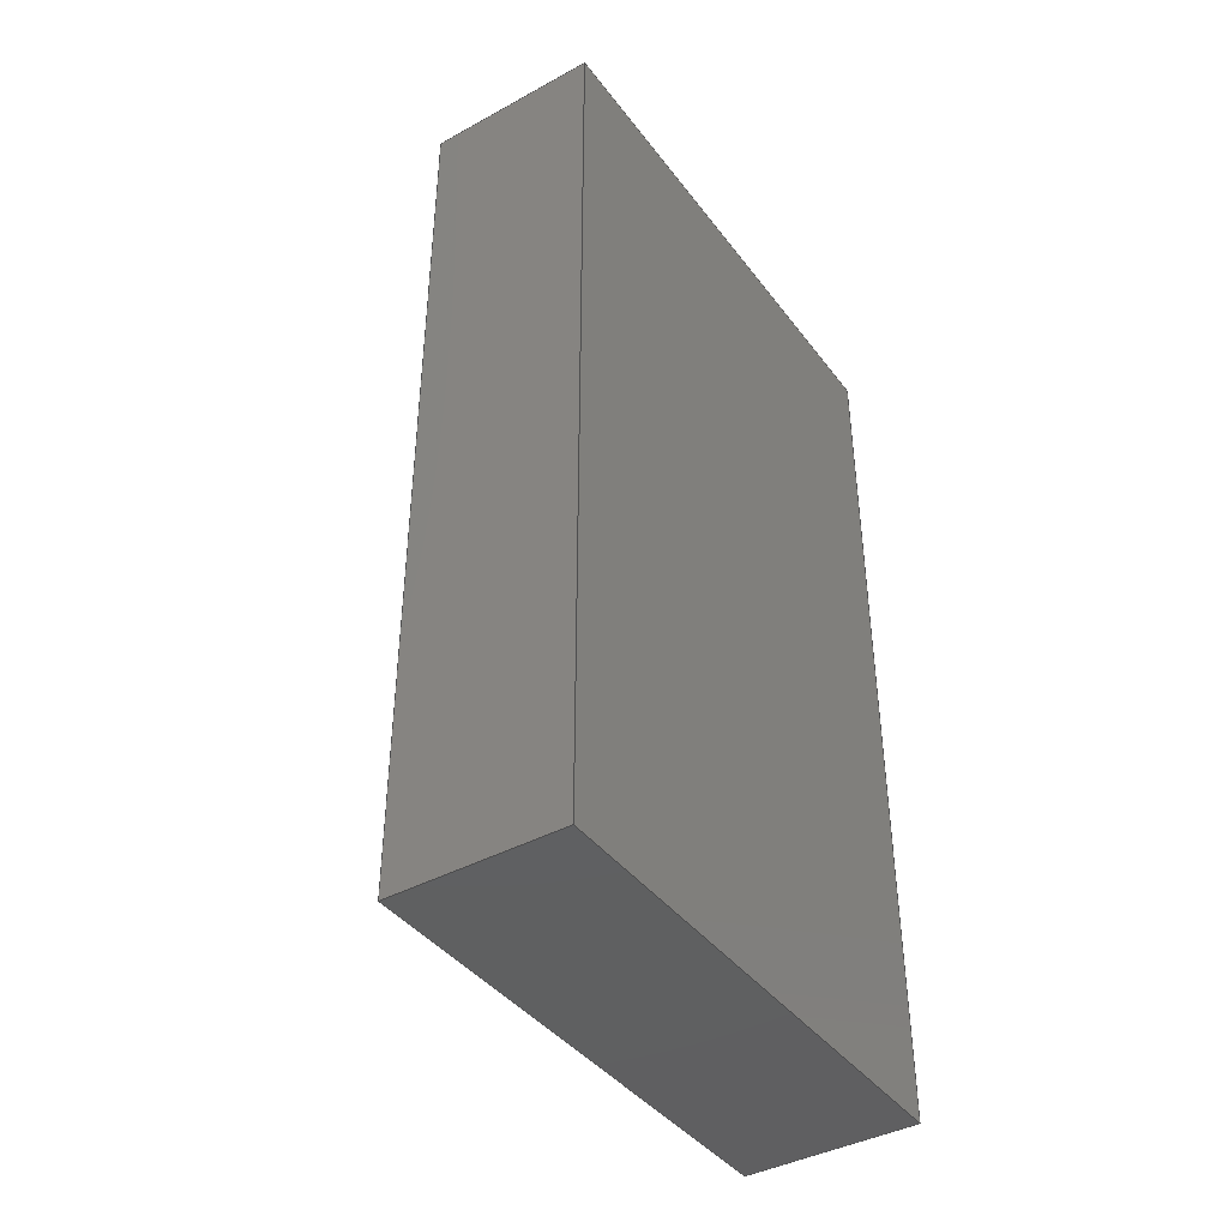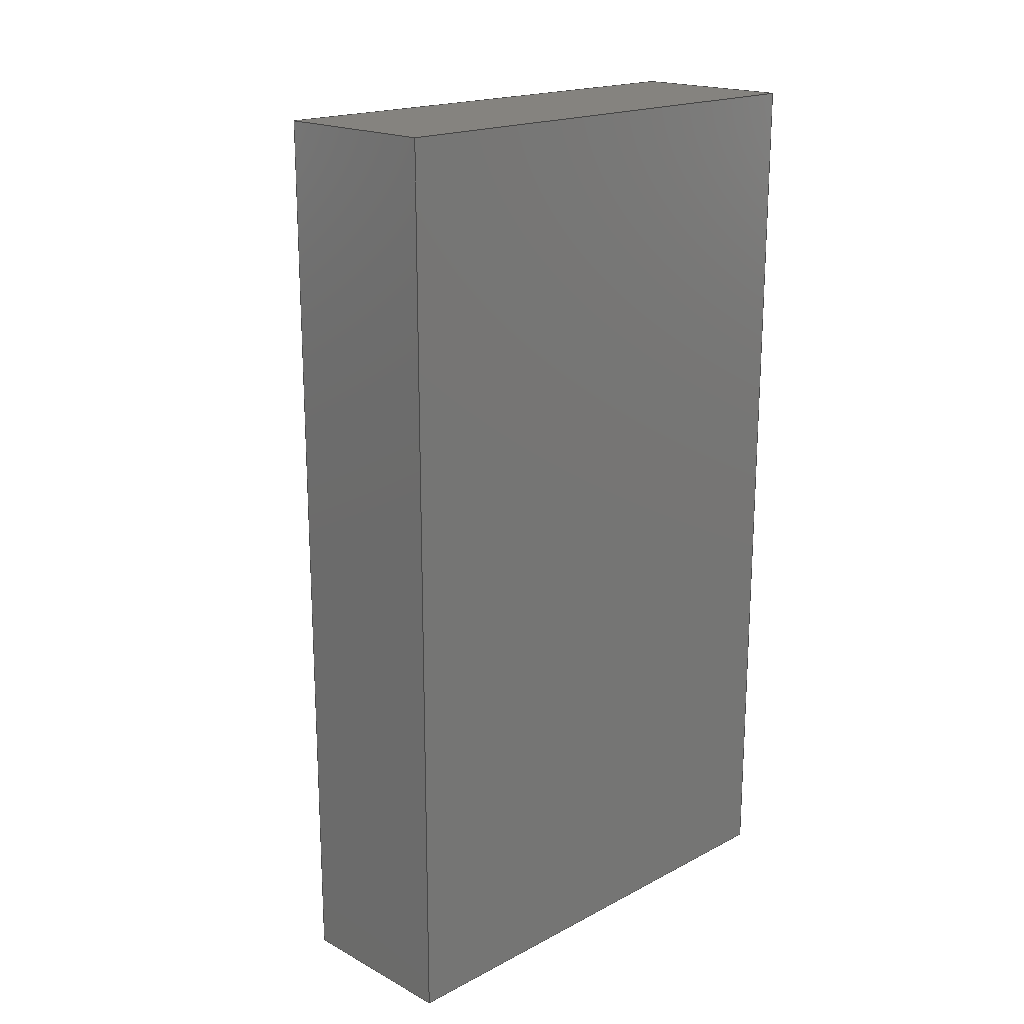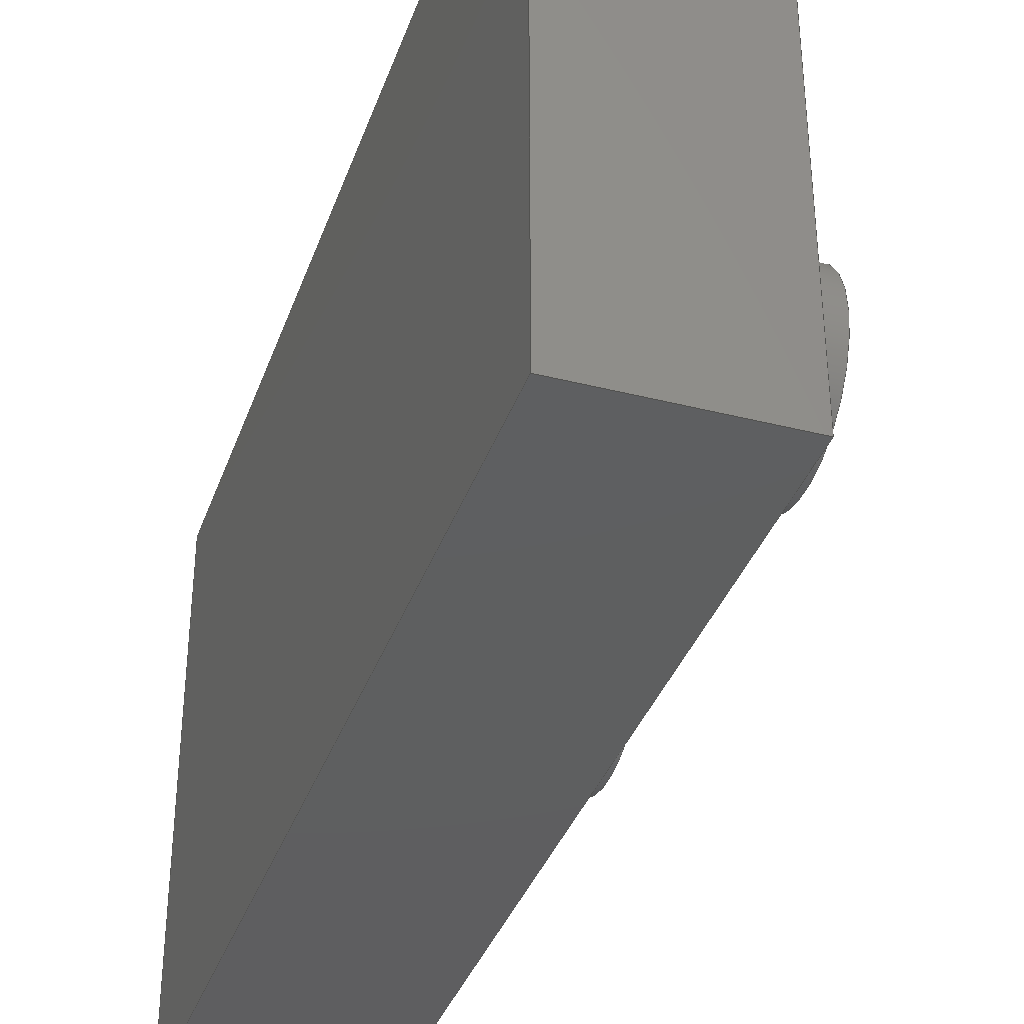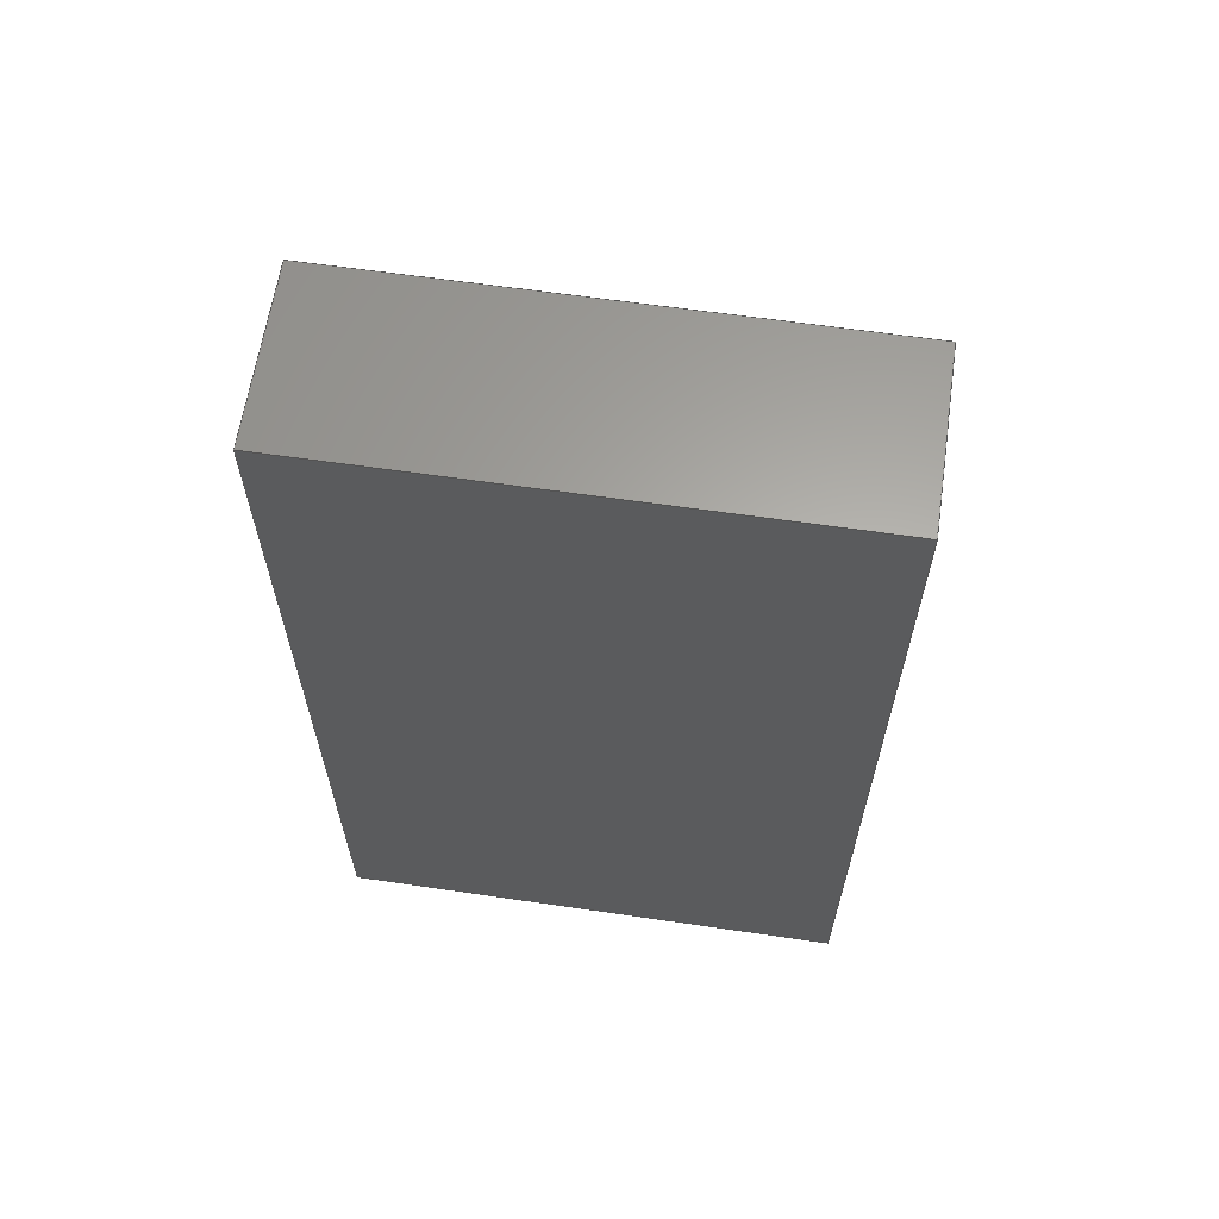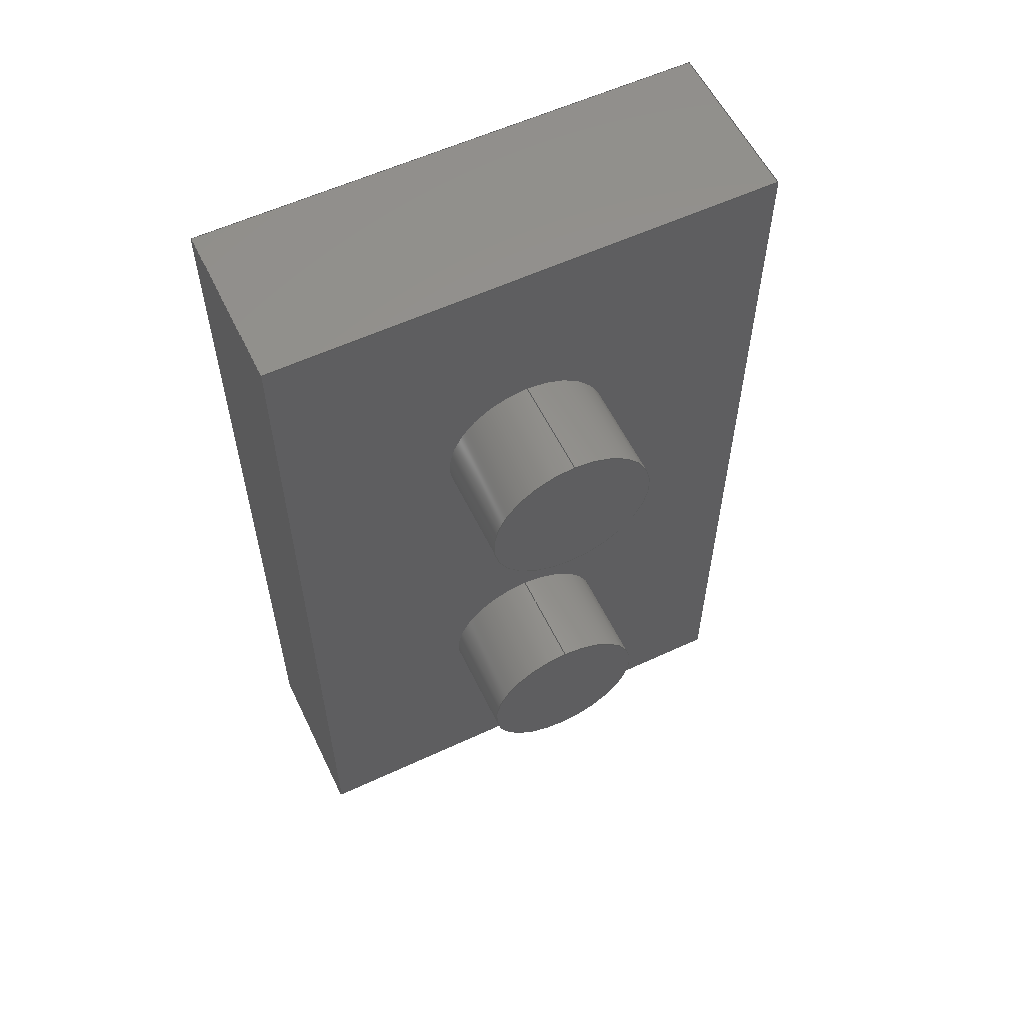
<metadata>
{"format":"iges","ext":"iges","renderer":"f3d","projection":"perspective","resolution":1024,"background":"white","views":[{"elev":-41.0,"azim":-146.4,"up":"+Y"},{"elev":18.8,"azim":-134.7,"up":"+Y"},{"elev":-36.7,"azim":-18.3,"up":"+Z"},{"elev":62.8,"azim":-81.6,"up":"+Y"},{"elev":57.8,"azim":64.3,"up":"+Y"}]}
</metadata>
<code>

,,31HOpen CASCADE IGES processor 7.6,13HFilename.iges,
16HOpen CASCADE 7.6,31HOpen CASCADE IGES processor 7.6,32,308,15,308,15,
,1,2,2HMM,1,0.01,15H2.023e+07,1e-07,3.302,,,11,0,
15H2.023e+07,;
     402       1       0       0       0       0       0       000000000
     402       0       0       1       1                               0
     186       2       0       0       0       0       0       000020000
     186       0       0       1       0                               0
     514       3       0       0       0       0       0       000010000
     514       0       0       1       1                               0
     510       4       0       0       0       0       0       000010000
     510       0       0       1       1                               0
     190       5       0       0       0       0       0       000010000
     190       0       0       1       1                               0
     116       6       0       0       0       0       0       000010400
     116       0       0       1       0                               0
     123       7       0       0       0       0       0       000010200
     123       0       0       1       0                               0
     123       8       0       0       0       0       0       000010200
     123       0       0       1       0                               0
     508       9       0       0       0       0       0       000010000
     508       0       0       1       1                               0
     504      10       0       0       0       0       0       000010001
     504       0       0       4       1                               0
     110      14       0       0       0       0       0       000010000
     110       0       0       1       0                               0
     502      15       0       0       0       0       0       000010000
     502       0       0       6       1                               0
     110      21       0       0       0       0       0       000010000
     110       0       0       1       0                               0
     110      22       0       0       0       0       0       000010000
     110       0       0       1       0                               0
     110      23       0       0       0       0       0       000010000
     110       0       0       1       0                               0
     110      24       0       0       0       0       0       000010000
     110       0       0       1       0                               0
     110      25       0       0       0       0       0       000010000
     110       0       0       1       0                               0
     110      26       0       0       0       0       0       000010000
     110       0       0       1       0                               0
     110      27       0       0       0       0       0       000010000
     110       0       0       1       0                               0
     110      28       0       0       0       0       0       000010000
     110       0       0       1       0                               0
     110      29       0       0       0       0       0       000010000
     110       0       0       1       0                               0
     110      30       0       0       0       0       0       000010000
     110       0       0       1       0                               0
     100      31       0       0       0       0      47       000010000
     100       0       0       1       0                               0
     124      32       0       0       0       0       0       000000000
     124       0       0       3       0                               0
     100      35       0       0       0       0      51       000010000
     100       0       0       1       0                               0
     124      36       0       0       0       0       0       000000000
     124       0       0       3       0                               0
     110      39       0       0       0       0       0       000010000
     110       0       0       1       0                               0
     110      40       0       0       0       0       0       000010000
     110       0       0       2       0                               0
     100      42       0       0       0       0      59       000010000
     100       0       0       1       0                               0
     124      43       0       0       0       0       0       000000000
     124       0       0       3       0                               0
     110      46       0       0       0       0       0       000010000
     110       0       0       2       0                               0
     100      48       0       0       0       0      65       000010000
     100       0       0       1       0                               0
     124      49       0       0       0       0       0       000000000
     124       0       0       3       0                               0
     510      52       0       0       0       0       0       000010000
     510       0       0       1       1                               0
     190      53       0       0       0       0       0       000010000
     190       0       0       1       1                               0
     116      54       0       0       0       0       0       000010400
     116       0       0       1       0                               0
     123      55       0       0       0       0       0       000010200
     123       0       0       1       0                               0
     123      56       0       0       0       0       0       000010200
     123       0       0       1       0                               0
     508      57       0       0       0       0       0       000010000
     508       0       0       1       1                               0
     510      58       0       0       0       0       0       000010000
     510       0       0       1       1                               0
     190      59       0       0       0       0       0       000010000
     190       0       0       1       1                               0
     116      60       0       0       0       0       0       000010400
     116       0       0       1       0                               0
     123      61       0       0       0       0       0       000010200
     123       0       0       1       0                               0
     123      62       0       0       0       0       0       000010200
     123       0       0       1       0                               0
     508      63       0       0       0       0       0       000010000
     508       0       0       1       1                               0
     510      64       0       0       0       0       0       000010000
     510       0       0       1       1                               0
     190      65       0       0       0       0       0       000010000
     190       0       0       1       1                               0
     116      66       0       0       0       0       0       000010400
     116       0       0       1       0                               0
     123      67       0       0       0       0       0       000010200
     123       0       0       1       0                               0
     123      68       0       0       0       0       0       000010200
     123       0       0       1       0                               0
     508      69       0       0       0       0       0       000010000
     508       0       0       1       1                               0
     508      70       0       0       0       0       0       000010000
     508       0       0       1       1                               0
     508      71       0       0       0       0       0       000010000
     508       0       0       1       1                               0
     510      72       0       0       0       0       0       000010000
     510       0       0       1       1                               0
     190      73       0       0       0       0       0       000010000
     190       0       0       1       1                               0
     116      74       0       0       0       0       0       000010400
     116       0       0       1       0                               0
     123      75       0       0       0       0       0       000010200
     123       0       0       1       0                               0
     123      76       0       0       0       0       0       000010200
     123       0       0       1       0                               0
     508      77       0       0       0       0       0       000010000
     508       0       0       1       1                               0
     510      78       0       0       0       0       0       000010000
     510       0       0       1       1                               0
     190      79       0       0       0       0       0       000010000
     190       0       0       1       1                               0
     116      80       0       0       0       0       0       000010400
     116       0       0       1       0                               0
     123      81       0       0       0       0       0       000010200
     123       0       0       1       0                               0
     123      82       0       0       0       0       0       000010200
     123       0       0       1       0                               0
     508      83       0       0       0       0       0       000010000
     508       0       0       1       1                               0
     510      84       0       0       0       0       0       000010000
     510       0       0       1       1                               0
     192      85       0       0       0       0       0       000010000
     192       0       0       1       1                               0
     116      86       0       0       0       0       0       000010400
     116       0       0       1       0                               0
     123      87       0       0       0       0       0       000010200
     123       0       0       1       0                               0
     123      88       0       0       0       0       0       000010200
     123       0       0       1       0                               0
     508      89       0       0       0       0       0       000010000
     508       0       0       2       1                               0
     110      91       0       0       0       0       0       000010000
     110       0       0       1       0                               0
     110      92       0       0       0       0       0       000010000
     110       0       0       1       0                               0
     110      93       0       0       0       0       0       000010000
     110       0       0       1       0                               0
     110      94       0       0       0       0       0       000010000
     110       0       0       1       0                               0
     510      95       0       0       0       0       0       000010000
     510       0       0       1       1                               0
     192      96       0       0       0       0       0       000010000
     192       0       0       1       1                               0
     116      97       0       0       0       0       0       000010400
     116       0       0       1       0                               0
     123      98       0       0       0       0       0       000010200
     123       0       0       1       0                               0
     123      99       0       0       0       0       0       000010200
     123       0       0       1       0                               0
     508     100       0       0       0       0       0       000010000
     508       0       0       2       1                               0
     110     102       0       0       0       0       0       000010000
     110       0       0       1       0                               0
     110     103       0       0       0       0       0       000010000
     110       0       0       1       0                               0
     110     104       0       0       0       0       0       000010000
     110       0       0       1       0                               0
     110     105       0       0       0       0       0       000010000
     110       0       0       1       0                               0
     510     106       0       0       0       0       0       000010000
     510       0       0       1       1                               0
     190     107       0       0       0       0       0       000010000
     190       0       0       1       1                               0
     116     108       0       0       0       0       0       000010400
     116       0       0       1       0                               0
     123     109       0       0       0       0       0       000010200
     123       0       0       1       0                               0
     123     110       0       0       0       0       0       000010200
     123       0       0       1       0                               0
     508     111       0       0       0       0       0       000010000
     508       0       0       1       1                               0
     510     112       0       0       0       0       0       000010000
     510       0       0       1       1                               0
     190     113       0       0       0       0       0       000010000
     190       0       0       1       1                               0
     116     114       0       0       0       0       0       000010400
     116       0       0       1       0                               0
     123     115       0       0       0       0       0       000010200
     123       0       0       1       0                               0
     123     116       0       0       0       0       0       000010200
     123       0       0       1       0                               0
     508     117       0       0       0       0       0       000010000
     508       0       0       1       1                               0
402,1,3;                                                         0000001
186,5,1,0;                                                       0000003
514,10,7,0,67,0,79,0,91,1,107,0,119,0,131,1,151,1,171,1,183,1;   0000005
510,9,1,1,17;                                                    0000007
190,11,13,15;                                                    0000009
116,-2.115e-15,-3.302,1.905,0;                             0000011
123,9.437e-16,-4.441e-16,-1;                        0000013
123,5.423e-31,1,-1.11e-15;                         0000015
508,4,0,19,1,1,0,0,19,2,1,0,0,19,3,0,0,0,19,4,0,0;               0000017
504,18,21,23,1,23,2,25,23,2,23,3,27,23,4,23,3,29,23,1,23,4,31,   0000019
23,5,23,6,33,23,6,23,2,35,23,5,23,1,37,23,3,23,7,39,23,8,23,7,   0000019
41,23,4,23,8,43,23,8,23,5,45,23,9,23,9,49,23,10,23,10,53,23,7,   0000019
23,6,55,23,9,23,11,57,23,11,23,11,61,23,10,23,12,63,23,12,23,12; 0000019
110,-2.115e-15,-3.302,1.905,-1.27,-3.302,1.905;            0000021
502,12,-2.425e-15,-3.302,1.905,-1.27,-3.302,1.905,-1.27,   0000023
3.302,1.905,-9.588e-16,3.302,1.905,9.588e-16,-3.302, 0000023
-1.905,-1.27,-3.302,-1.905,-1.27,3.302,-1.905,2.425e-15,   0000023
3.302,-1.905,9.024e-16,2.032,-6.768e-16,             0000023
-3.384e-16,-0.762,2.538e-16,0.762,2.032,             0000023
-2.538e-16,0.762,-0.762,6.768e-16;                   0000023
110,-1.27,-3.302,1.905,-1.27,3.302,1.905;                        0000025
110,-2.115e-15,3.302,1.905,-1.27,3.302,1.905;              0000027
110,-1.805e-15,-3.302,1.905,-3.271e-15,3.302,1.905;   0000029
110,2.115e-15,-3.302,-1.905,-1.27,-3.302,-1.905;           0000031
110,-1.27,-3.302,-1.905,-1.27,-3.302,1.905;                      0000033
110,3.271e-15,-3.302,-1.905,-1.805e-15,-3.302,1.905;  0000035
110,-1.27,3.302,1.905,-1.27,3.302,-1.905;                        0000037
110,2.115e-15,3.302,-1.905,-1.27,3.302,-1.905;             0000039
110,-3.271e-15,3.302,1.905,1.805e-15,3.302,-1.905;    0000041
110,1.805e-15,3.302,-1.905,3.271e-15,-3.302,-1.905;   0000043
100,0,0,0,0.635,-4.23e-16,0.635,-4.23e-16;      0000045
124,2.22e-16,-9.992e-16,1,3.102e-16,1,      0000047
-1.11e-16,-2.22e-16,1.397,-5.551e-16,1,     0000047
9.992e-16,-7.755e-16;                                0000047
100,0,0,0,0.635,-4.23e-16,0.635,-4.23e-16;      0000049
124,2.22e-16,-9.992e-16,1,-3.102e-16,1,     0000051
-1.11e-16,-2.22e-16,-1.397,-5.551e-16,1,    0000051
9.992e-16,7.755e-16;                                 0000051
110,-1.27,3.302,-1.905,-1.27,-3.302,-1.905;                      0000053
110,9.024e-16,2.032,-6.768e-16,0.762,2.032,          0000055
-2.538e-16;                                                0000055
100,0,0,0,0.635,-4.23e-16,0.635,-4.23e-16;      0000057
124,2.22e-16,-9.992e-16,1,0.762,1,                0000059
-1.11e-16,-2.22e-16,1.397,-5.551e-16,1,     0000059
9.992e-16,-9.992e-16;                                0000059
110,-3.384e-16,-0.762,2.538e-16,0.762,-0.762,        0000061
6.768e-16;                                                 0000061
100,0,0,0,0.635,-4.23e-16,0.635,-4.23e-16;      0000063
124,2.22e-16,-9.992e-16,1,0.762,1,                0000065
-1.11e-16,-2.22e-16,-1.397,-5.551e-16,1,    0000065
9.992e-16,5.551e-16;                                 0000065
510,69,1,1,77;                                                   0000067
190,71,73,75;                                                    0000069
116,2.115e-15,-3.302,-1.905,0;                             0000071
123,2.22e-16,1,-8.882e-16;                         0000073
123,-1.11e-15,2.22e-16,1;                         0000075
508,4,0,19,5,1,0,0,19,6,1,0,0,19,1,0,0,0,19,7,0,0;               0000077
510,81,1,1,89;                                                   0000079
190,83,85,87;                                                    0000081
116,-2.115e-15,3.302,1.905,0;                              0000083
123,-2.22e-16,-1,8.882e-16;                        0000085
123,1.11e-15,-2.22e-16,-1;                        0000087
508,4,0,19,3,1,0,0,19,8,1,0,0,19,9,0,0,0,19,10,0,0;              0000089
510,93,3,1,101,103,105;                                          0000091
190,95,97,99;                                                    0000093
116,-2.32e-31,4.264e-17,1.919e-16,0;          0000095
123,1,-1.11e-15,8.751e-31;                         0000097
123,-1.332e-15,-2.22e-16,1;                         0000099
508,4,0,19,4,0,0,0,19,7,0,0,0,19,11,0,0,0,19,10,0,0;             0000101
508,1,0,19,12,0,0;                                               0000103
508,1,0,19,13,0,0;                                               0000105
510,109,1,1,117;                                                 0000107
190,111,113,115;                                                 0000109
116,-1.27,8.886e-16,1.554e-15,0;                     0000111
123,1,-1.11e-15,8.751e-31;                         0000113
123,-1.332e-15,-2.22e-16,1;                         0000115
508,4,0,19,2,0,0,0,19,6,0,0,0,19,14,0,0,0,19,8,0,0;              0000117
510,121,1,1,129;                                                 0000119
190,123,125,127;                                                 0000121
116,2.115e-15,3.302,-1.905,0;                              0000123
123,-9.437e-16,4.441e-16,1;                         0000125
123,-5.423e-31,-1,1.11e-15;                        0000127
508,4,0,19,9,1,0,0,19,14,1,0,0,19,5,0,0,0,19,11,0,0;             0000129
510,133,1,1,141;                                                 0000131
192,135,137,0.635,139;                                           0000133
116,6.204e-16,1.397,-4.653e-16,0;                    0000135
123,-1,4.441e-16,-7.772e-16;                        0000137
123,4.441e-16,1,-3.331e-16;                         0000139
508,4,0,19,15,0,1,0,143,0,19,12,1,1,0,145,0,19,15,1,1,0,147,0,   0000141
19,16,0,1,0,149;                                                 0000141
110,0,-0.762,0,0,0,0;                                       0000143
110,0,0,0,-360,0,0;                                        0000145
110,-360,0,0,-360,-0.762,0;                                 0000147
110,-360,-0.762,0,0,-0.762,0;                                0000149
510,153,1,1,161;                                                 0000151
192,155,157,0.635,159;                                           0000153
116,-6.204e-16,-1.397,4.653e-16,0;                   0000155
123,-1,4.441e-16,-7.772e-16;                        0000157
123,4.441e-16,1,-3.331e-16;                         0000159
508,4,0,19,17,0,1,0,163,0,19,13,1,1,0,165,0,19,17,1,1,0,167,0,   0000161
19,18,0,1,0,169;                                                 0000161
110,0,-0.762,0,0,0,0;                                       0000163
110,0,0,0,-360,0,0;                                        0000165
110,-360,0,0,-360,-0.762,0;                                 0000167
110,-360,-0.762,0,0,-0.762,0;                                0000169
510,173,1,1,181;                                                 0000171
190,175,177,179;                                                 0000173
116,0.762,-5.749e-16,-1.11e-16,0;                    0000175
123,1,-8.882e-16,3.331e-16;                         0000177
123,-9.992e-16,-1.11e-16,1;                        0000179
508,1,0,19,16,1,0;                                               0000181
510,185,1,1,193;                                                 0000183
190,187,189,191;                                                 0000185
116,0.762,-5.749e-16,-1.11e-16,0;                    0000187
123,1,-8.882e-16,3.331e-16;                         0000189
123,-9.992e-16,-1.11e-16,1;                        0000191
508,1,0,19,18,1,0;                                               0000193
S      1G      4D    194P    117
</code>
